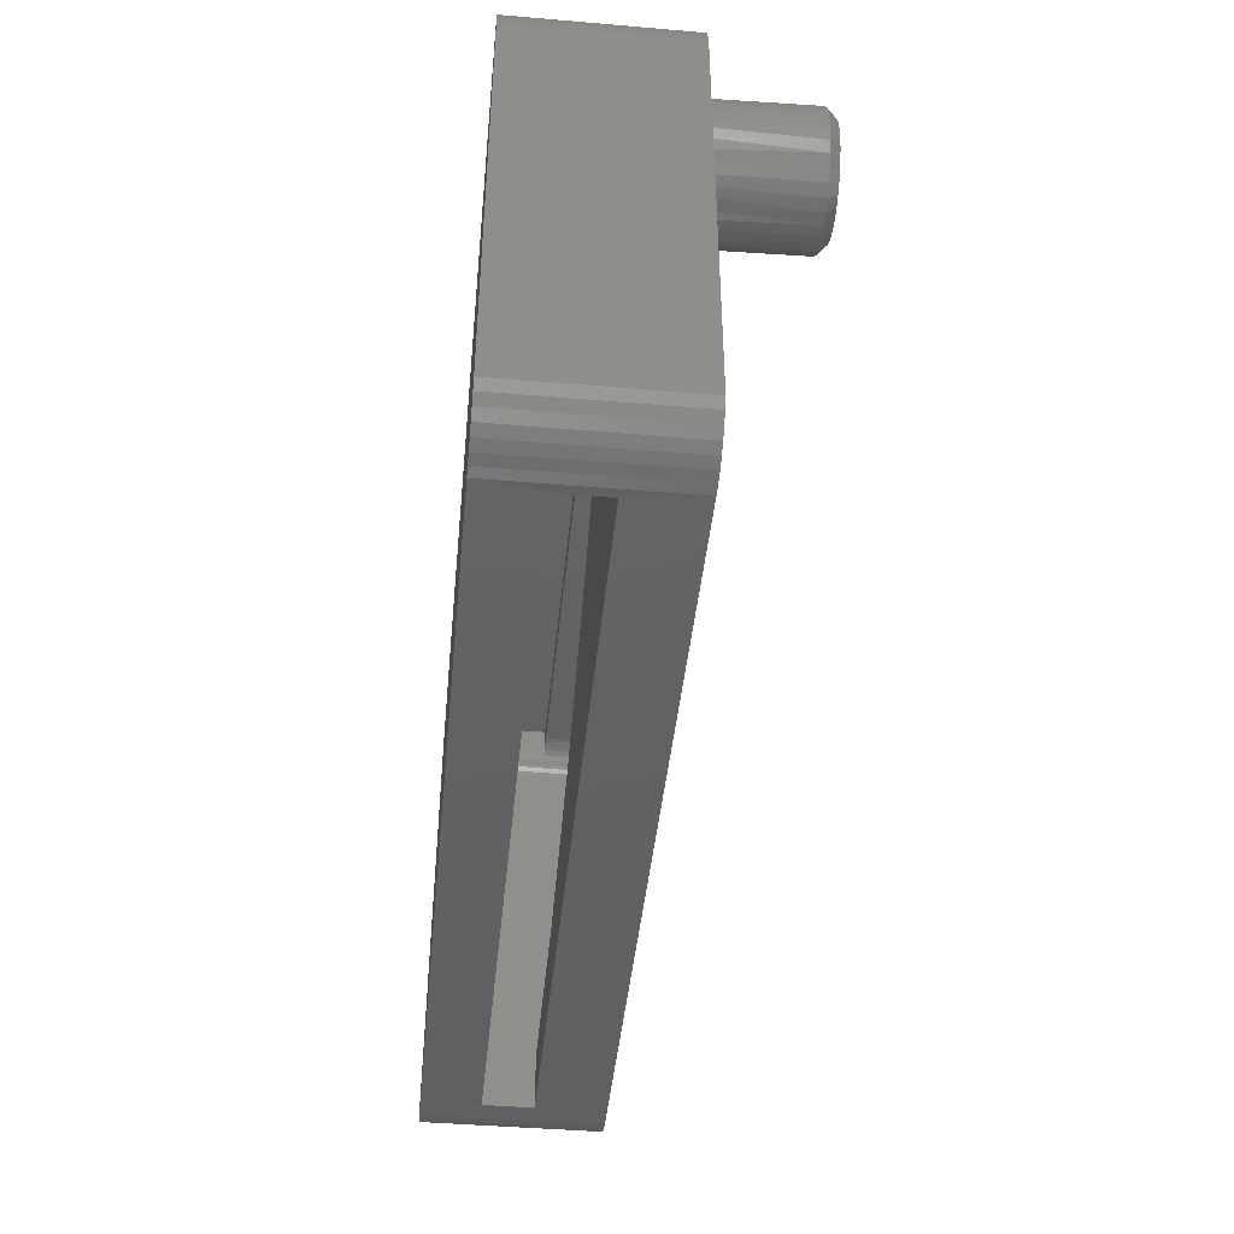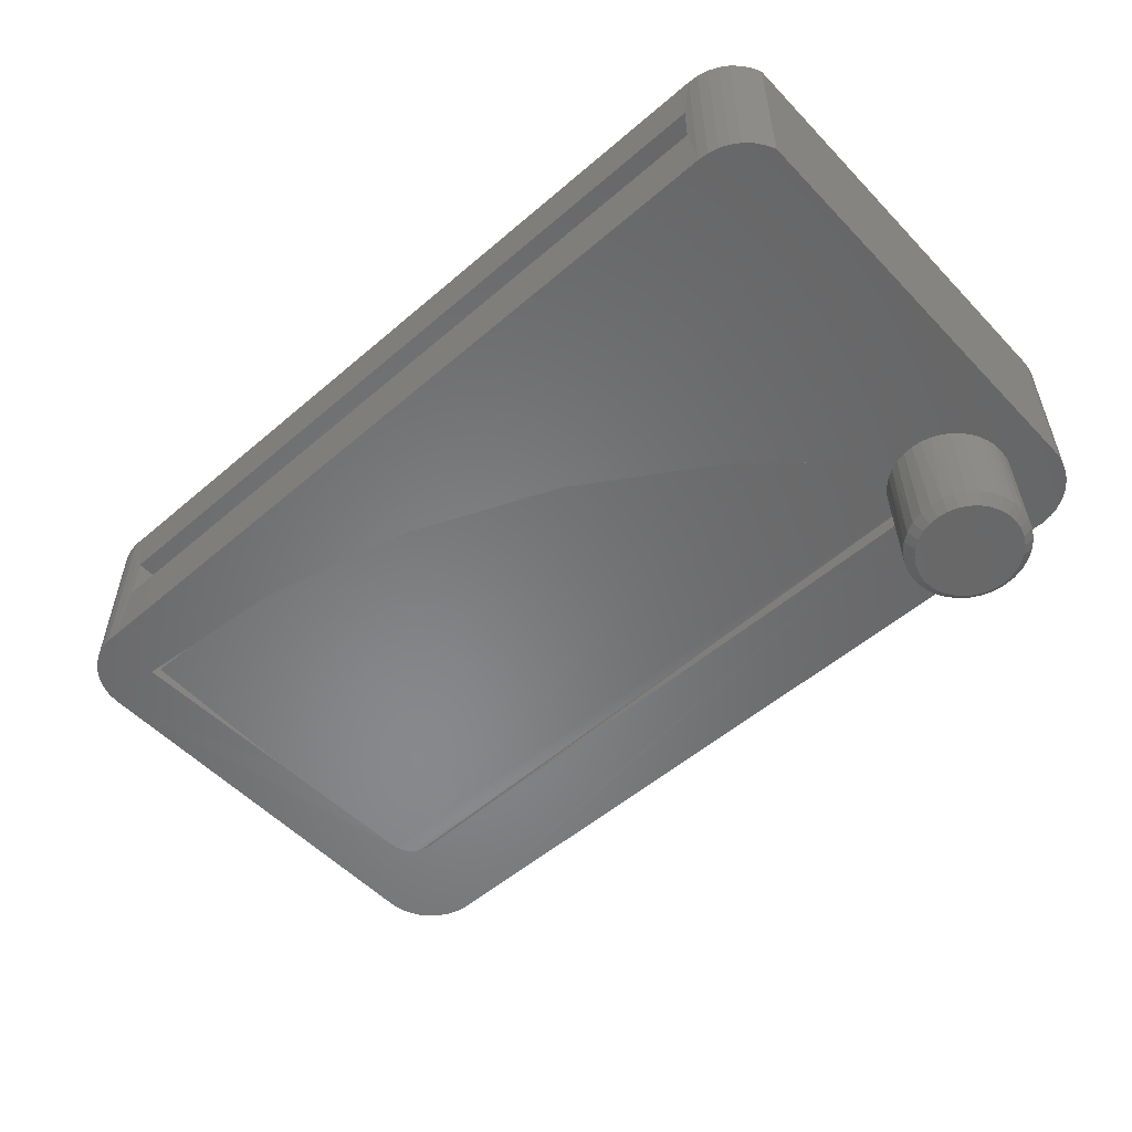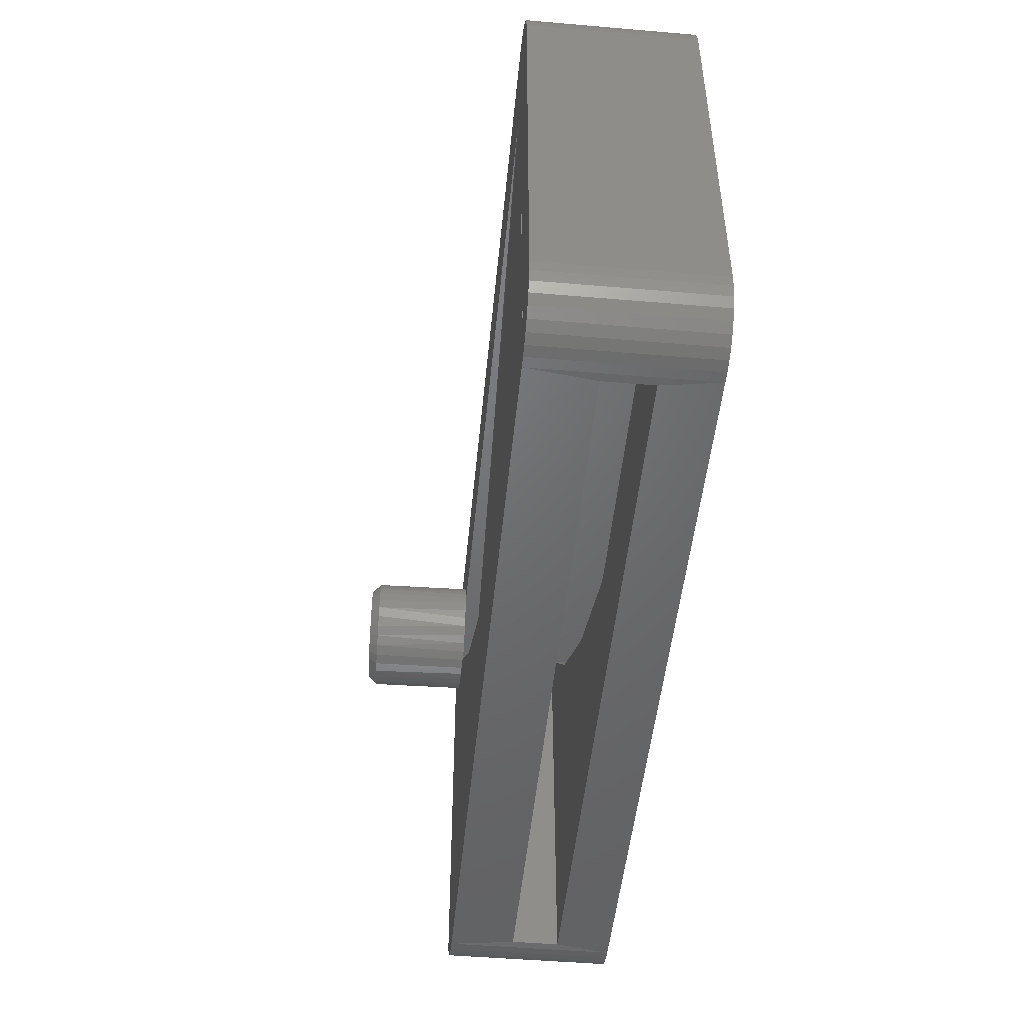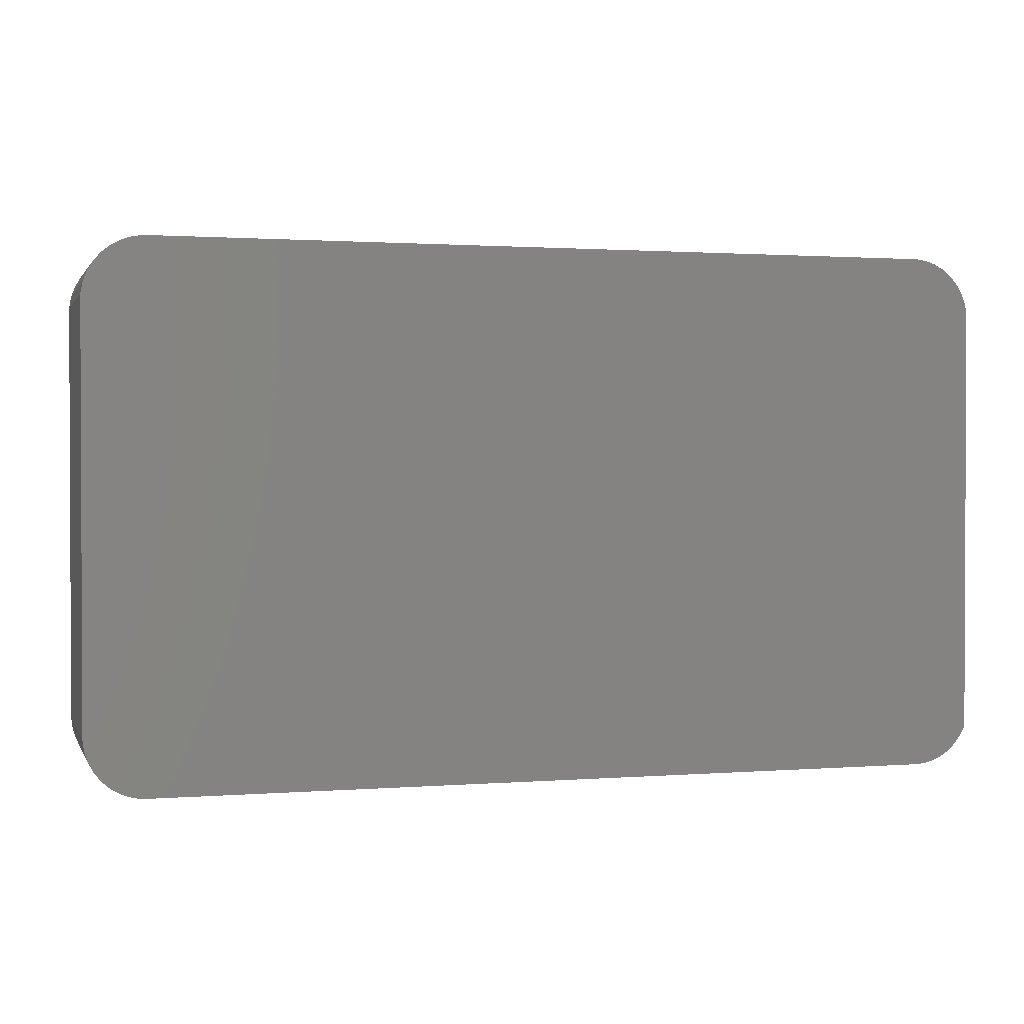
<metadata>
{"format":"stl","ext":"stl","renderer":"f3d","projection":"perspective","resolution":1024,"background":"white","views":[{"elev":-43.9,"azim":84.3,"up":"+Y"},{"elev":-53.8,"azim":42.4,"up":"+Z"},{"elev":-48.9,"azim":-95.4,"up":"+Y"},{"elev":1.3,"azim":-15.9,"up":"+Y"}]}
</metadata>
<code>
# stl→obj: 268 verts, 536 faces
v 0.7031 0.375 0.09465
v 0.7031 0.375 0.05469
v 0.7025 0.3548 0.09465
v 0.7025 0.3548 0.05469
v 0.7031 3.762e-17 0.09465
v 0.7031 3.513e-17 0.05469
v 0.07031 0.375 0.09465
v 0.08592 0.3548 0.09465
v 0.08167 0.3544 0.09465
v 0.07757 0.3532 0.09465
v 0.07374 0.3514 0.09465
v 0.07031 0.3488 0.09465
v 0.07031 0.375 0.05469
v 0.07031 0.3488 0.05469
v 0.07374 0.3514 0.05469
v 0.07757 0.3532 0.05469
v 0.08167 0.3544 0.05469
v 0.08592 0.3548 0.05469
v 0.07031 0.04704 0.05469
v 0.07031 -3.948e-33 0.05469
v 0.2144 0.06249 0.05469
v 0.6015 0.2509 0.05469
v 0.484 0.166 0.05469
v 0.3537 0.1025 0.05469
v 0.07031 2.496e-18 0.09465
v 0.07031 0.04704 0.09465
v 0.2144 0.06249 0.09465
v 0.3537 0.1025 0.09465
v 0.484 0.166 0.09465
v 0.6015 0.2509 0.09465
v 0.7104 -0.0004934 0.1406
v 0.06308 -0.0004934 0.1406
v 0.06308 -0.0004934 0
v 0.7104 -0.0004934 0
v 0.1512 0.0526 0.002369
v 0.05518 0.04688 0
v 0.1896 0.05801 0
v 0.482 0.1647 0.01049
v 0.6006 0.2501 0.0134
v 0.5583 0.216 0
v 0.4444 0.1437 0
v 0.3504 0.1012 0.007258
v 0.3205 0.09056 0
v 0.2523 0.07081 0.00485
v 0.1513 0.05261 0.01019
v 0.2523 0.07082 0.01267
v 0.6591 0.3056 0
v 0.7025 0.3548 0.0159
v 0.7025 0.3548 0.001904
v 0.05518 0.04688 0.1328
v 0.2025 0.06025 0.1328
v 0.482 0.1647 0.0183
v 0.6006 0.2501 0.02122
v 0.7025 0.3548 0.02372
v 0.3504 0.1012 0.01507
v 0.5992 0.2489 0.1328
v 0.7025 0.3548 0.1328
v 0.4788 0.1629 0.1328
v 0.3452 0.09932 0.1328
v 0.08592 0.3548 0.008582
v 0.08592 0.3548 0.1328
v 0.06525 0.3424 0.008074
v 0.06664 0.3447 0.1328
v 0.06444 0.3407 0.1328
v 0.07554 0.3523 0.008327
v 0.07892 0.3537 0.00841
v 0.06721 0.3454 0.008122
v 0.06962 0.3482 0.008181
v 0.06956 0.3481 0.1328
v 0.07309 0.3509 0.1328
v 0.07709 0.353 0.1328
v 0.08142 0.3543 0.1328
v 0.06379 0.3391 0.008038
v 0.06304 0.3364 0.1328
v 0.06286 0.3355 0.008016
v 0.06249 0.3319 0.1328
v 0.06249 0.3319 0.008006
v 0.07242 0.3505 0.00825
v 0.08246 0.3545 0.008497
v 0.6796 0.3104 -0.09244
v 0.6713 0.311 -0.09264
v 0.6633 0.3132 -0.09284
v 0.6879 0.3114 -0.09223
v 0.6958 0.314 -0.09204
v 0.6559 0.317 -0.09302
v 0.703 0.3181 -0.09186
v 0.6493 0.3221 -0.09318
v 0.7093 0.3236 -0.09171
v 0.6439 0.3284 -0.09331
v 0.7144 0.3301 -0.09158
v 0.6398 0.3356 -0.09341
v 0.7182 0.3376 -0.09149
v 0.6372 0.3435 -0.09348
v 0.7204 0.3456 -0.09144
v 0.72 0.3621 -0.09145
v 0.639 0.3681 -0.09343
v 0.7174 0.37 -0.09151
v 0.6427 0.3755 -0.09334
v 0.7133 0.3773 -0.09161
v 0.6479 0.3821 -0.09322
v 0.7078 0.3836 -0.09174
v 0.6542 0.3875 -0.09306
v 0.7013 0.3887 -0.09191
v 0.6614 0.3916 -0.09288
v 0.6939 0.3924 -0.09209
v 0.6693 0.3942 -0.09269
v 0.6775 0.3952 -0.09249
v 0.6858 0.3946 -0.09228
v 0.721 0.3539 -0.09142
v 0.6362 0.3518 -0.0935
v 0.6368 0.3601 -0.09349
v 0.7286 0.3541 -0.08342
v 0.7256 0.3626 0
v 0.7266 0.3541 1.05e-18
v 0.7274 0.3638 -0.08345
v 0.7246 0.3668 0
v 0.7243 0.3732 -0.08353
v 0.7217 0.3743 0
v 0.7195 0.3818 -0.08364
v 0.7066 0.3929 0
v 0.7126 0.3876 0
v 0.713 0.3892 -0.0838
v 0.7053 0.3953 -0.08399
v 0.6998 0.3972 0
v 0.6965 0.3997 -0.08421
v 0.6924 0.4004 0
v 0.687 0.4023 -0.08444
v 0.6685 0.4025 0
v 0.6766 0.4031 0
v 0.6772 0.4031 -0.08468
v 0.6674 0.4018 -0.08492
v 0.6607 0.4006 0
v 0.658 0.3988 -0.08515
v 0.6533 0.3975 0
v 0.6495 0.3939 -0.08536
v 0.6464 0.3932 0
v 0.642 0.3875 -0.08555
v 0.6311 0.3748 0
v 0.6352 0.3817 0
v 0.636 0.3797 -0.08569
v 0.6315 0.3709 -0.0858
v 0.6282 0.3673 0
v 0.6289 0.3614 -0.08587
v 0.6267 0.3611 0
v 0.6261 0.3548 2.678e-05
v 0.6282 0.3516 -0.08589
v 0.6261 0.3516 2.623e-05
v 0.7177 0.3813 0
v 0.6846 0.4024 0
v 0.6404 0.3879 0
v 0.627 0.3431 4.934e-05
v 0.6294 0.3418 -0.08586
v 0.7263 0.347 0
v 0.7279 0.3442 -0.08344
v 0.6294 0.3348 0.0001077
v 0.6325 0.3325 -0.08578
v 0.6331 0.3271 0.0001996
v 0.6373 0.3239 -0.08566
v 0.6381 0.3201 0.0003224
v 0.6438 0.3164 -0.0855
v 0.6442 0.3141 0.0004725
v 0.6515 0.3104 -0.08531
v 0.6513 0.3092 0.0006455
v 0.6603 0.3059 -0.0851
v 0.6796 0.3026 -0.08462
v 0.6894 0.3038 -0.08438
v 0.6841 0.3032 0
v 0.6919 0.3051 0
v 0.6987 0.3069 -0.08415
v 0.6994 0.3082 0
v 0.7073 0.3117 -0.08394
v 0.7062 0.3124 0
v 0.7148 0.3182 -0.08376
v 0.7215 0.3308 0
v 0.7174 0.3239 0
v 0.7208 0.3259 -0.08361
v 0.7253 0.3347 -0.0835
v 0.7244 0.3383 0
v 0.7257 0.3435 0
v 0.668 0.3033 0
v 0.6698 0.3033 -0.08486
v 0.6761 0.3026 0
v 0.7123 0.3177 0
v 0.7539 0.02338 0
v 0.7488 0.01645 0
v 0.7425 0.0105 0
v 0.7562 0.3963 0
v 0.7578 0.3875 0
v 0.007812 0.04688 0
v 0.06249 0.3319 3.469e-18
v 0.05904 0.1975 0.0001069
v 0.008999 0.03789 0
v 0.05518 0.4337 0
v 0.08592 0.3548 -1.041e-17
v 0.7578 0.3785 0
v 0.7578 0.03109 0
v 0.7274 0.002222 0
v 0.7191 0.0001327 0
v 0.05401 -0.0006949 0
v 0.04507 0.0007534 0
v 0.03653 0.003803 0
v 0.02869 0.008353 0
v 0.02181 0.01425 0
v 0.01612 0.0213 0
v 0.0118 0.02927 0
v 0.7353 0.005712 0
v 0.007812 0.3785 0
v 0.007809 0.3875 0
v 0.009392 0.3963 0
v 0.01251 0.4048 0
v 0.01707 0.4125 0
v 0.02293 0.4194 0
v 0.0299 0.425 0
v 0.03777 0.4294 0
v 0.04628 0.4323 0
v 0.7104 0.4337 0
v 0.08142 0.3543 0
v 0.07709 0.353 0
v 0.07309 0.3509 0
v 0.06956 0.3481 0
v 0.06664 0.3447 0
v 0.06444 0.3407 0
v 0.06304 0.3364 0
v 0.7531 0.4048 0
v 0.7193 0.4323 0
v 0.7279 0.4294 0
v 0.7357 0.425 0
v 0.7427 0.4194 0
v 0.7486 0.4125 0
v 0.06265 0.05043 0.0001955
v 0.06246 0.05043 0.008006
v 0.05895 0.1937 0.007919
v 0.7104 0.4337 0.1406
v 0.04628 0.4323 0.1406
v 0.7193 0.4323 0.1406
v 0.05518 0.4337 0.1406
v 0.03777 0.4294 0.1406
v 0.7279 0.4294 0.1406
v 0.0299 0.425 0.1406
v 0.7357 0.425 0.1406
v 0.02293 0.4194 0.1406
v 0.7427 0.4194 0.1406
v 0.01707 0.4125 0.1406
v 0.7486 0.4125 0.1406
v 0.01251 0.4048 0.1406
v 0.7531 0.4048 0.1406
v 0.009392 0.3963 0.1406
v 0.7562 0.3963 0.1406
v 0.007809 0.3875 0.1406
v 0.0118 0.02927 0.1406
v 0.01612 0.0213 0.1406
v 0.7539 0.02338 0.1406
v 0.7488 0.01645 0.1406
v 0.02181 0.01425 0.1406
v 0.7425 0.0105 0.1406
v 0.02869 0.008353 0.1406
v 0.7353 0.005712 0.1406
v 0.03653 0.003803 0.1406
v 0.7274 0.002222 0.1406
v 0.04507 0.0007534 0.1406
v 0.7191 0.0001327 0.1406
v 0.7578 0.03109 0.1406
v 0.7578 0.3785 0.1406
v 0.007812 0.3785 0.1406
v 0.007812 0.04688 0.1406
v 0.008999 0.03789 0.1406
v 0.05401 -0.0006949 0.1406
v 0.7578 0.3875 0.1406
f 1 2 3
f 3 2 4
f 3 4 5
f 5 4 6
f 7 1 3
f 7 3 8
f 7 8 9
f 7 9 10
f 7 10 11
f 7 11 12
f 13 14 15
f 13 15 16
f 13 16 17
f 13 17 18
f 13 18 4
f 13 4 2
f 19 20 21
f 6 4 22
f 6 22 23
f 6 23 24
f 6 24 21
f 6 21 20
f 5 25 26
f 5 26 27
f 5 27 28
f 5 28 29
f 5 29 30
f 5 30 3
f 25 20 26
f 26 20 19
f 31 5 6
f 32 33 20
f 32 20 25
f 32 25 5
f 32 5 31
f 20 33 6
f 6 33 34
f 6 34 31
f 19 35 36
f 35 37 36
f 38 39 40
f 41 38 40
f 42 38 41
f 43 42 41
f 44 42 43
f 37 44 43
f 44 37 35
f 45 35 19
f 45 19 21
f 45 21 46
f 47 40 39
f 47 39 48
f 47 48 49
f 50 51 27
f 50 27 26
f 50 26 19
f 50 19 36
f 52 22 53
f 53 22 4
f 53 4 54
f 22 52 23
f 23 52 55
f 23 55 24
f 24 55 46
f 24 46 21
f 29 56 30
f 30 56 57
f 30 57 3
f 56 29 58
f 58 29 28
f 58 28 59
f 59 28 27
f 59 27 51
f 4 18 54
f 54 18 60
f 57 61 3
f 3 61 8
f 62 63 64
f 65 16 15
f 66 16 65
f 17 16 66
f 67 68 14
f 67 14 12
f 67 12 69
f 67 69 63
f 67 63 62
f 10 70 11
f 11 70 69
f 11 69 12
f 70 10 71
f 71 10 9
f 71 9 72
f 72 9 8
f 72 8 61
f 62 64 73
f 73 64 74
f 73 74 75
f 75 74 76
f 75 76 77
f 65 15 78
f 78 15 14
f 78 14 68
f 66 79 17
f 17 79 60
f 17 60 18
f 12 14 7
f 7 14 13
f 13 2 7
f 7 2 1
f 80 81 82
f 83 80 82
f 83 82 84
f 84 82 85
f 84 85 86
f 86 85 87
f 86 87 88
f 88 87 89
f 88 89 90
f 90 89 91
f 90 91 92
f 92 91 93
f 92 93 94
f 95 96 97
f 97 96 98
f 97 98 99
f 99 98 100
f 99 100 101
f 101 100 102
f 101 102 103
f 103 102 104
f 103 104 105
f 105 104 106
f 105 106 107
f 105 107 108
f 94 93 109
f 109 93 110
f 109 110 95
f 95 110 111
f 95 111 96
f 112 113 114
f 112 115 113
f 116 113 115
f 115 117 116
f 116 117 118
f 118 117 119
f 120 121 122
f 122 123 120
f 120 123 124
f 124 123 125
f 124 125 126
f 126 125 127
f 128 129 130
f 130 131 128
f 132 128 131
f 131 133 132
f 132 133 134
f 134 133 135
f 134 135 136
f 136 135 137
f 138 139 140
f 140 141 138
f 138 141 142
f 142 141 143
f 142 143 144
f 145 144 143
f 145 143 146
f 145 146 147
f 122 121 119
f 119 121 148
f 119 148 118
f 130 129 127
f 127 129 149
f 127 149 126
f 140 139 137
f 137 139 150
f 137 150 136
f 146 151 147
f 146 152 151
f 112 153 154
f 112 114 153
f 155 151 152
f 152 156 155
f 157 155 156
f 156 158 157
f 159 157 158
f 158 160 159
f 159 160 161
f 161 160 162
f 161 162 163
f 163 162 164
f 47 163 164
f 165 166 167
f 168 167 166
f 166 169 168
f 168 169 170
f 170 169 171
f 170 171 172
f 172 171 173
f 174 175 176
f 176 177 174
f 174 177 178
f 178 177 154
f 178 154 179
f 153 179 154
f 47 164 180
f 180 164 181
f 180 181 182
f 182 181 165
f 182 165 167
f 176 175 173
f 173 175 183
f 173 183 172
f 109 95 112
f 95 115 112
f 146 143 110
f 143 111 110
f 143 141 96
f 111 143 96
f 140 137 98
f 98 141 140
f 96 141 98
f 135 133 104
f 102 135 104
f 102 100 135
f 131 130 106
f 106 133 131
f 104 133 106
f 127 125 105
f 108 127 105
f 108 107 127
f 123 122 103
f 103 125 123
f 105 125 103
f 119 117 97
f 99 119 97
f 99 101 119
f 95 117 115
f 97 117 95
f 100 98 137
f 137 135 100
f 107 106 130
f 130 127 107
f 101 103 122
f 122 119 101
f 110 93 146
f 93 152 146
f 112 154 109
f 154 94 109
f 154 177 92
f 94 154 92
f 176 173 90
f 90 177 176
f 92 177 90
f 171 169 84
f 86 171 84
f 86 88 171
f 166 165 83
f 83 169 166
f 84 169 83
f 181 164 82
f 81 181 82
f 81 80 181
f 162 160 85
f 85 164 162
f 82 164 85
f 158 156 91
f 89 158 91
f 89 87 158
f 93 156 152
f 91 156 93
f 88 90 173
f 173 171 88
f 80 83 165
f 165 181 80
f 87 85 160
f 160 158 87
f 161 163 159
f 145 147 49
f 47 49 147
f 47 147 151
f 47 151 155
f 47 155 157
f 47 157 159
f 47 159 163
f 184 185 186
f 120 124 187
f 121 120 187
f 188 121 187
f 148 121 188
f 180 40 47
f 180 182 40
f 189 190 191
f 189 191 36
f 189 36 192
f 193 134 136
f 193 136 150
f 193 150 139
f 193 139 138
f 193 138 142
f 193 142 144
f 193 144 145
f 193 145 194
f 195 196 174
f 195 174 178
f 195 178 179
f 195 179 153
f 195 153 114
f 195 114 113
f 195 113 116
f 195 116 118
f 195 118 148
f 195 148 188
f 34 33 37
f 34 37 43
f 34 43 41
f 34 41 197
f 34 197 198
f 33 199 200
f 33 200 36
f 33 36 37
f 36 200 201
f 36 201 202
f 36 202 203
f 36 203 204
f 36 204 205
f 36 205 192
f 196 184 186
f 196 186 206
f 196 206 197
f 196 197 41
f 196 41 40
f 196 40 182
f 196 182 167
f 196 167 168
f 196 168 170
f 196 170 172
f 196 172 183
f 196 183 175
f 196 175 174
f 194 207 208
f 194 208 209
f 194 209 210
f 194 210 211
f 194 211 212
f 194 212 213
f 194 213 214
f 194 214 215
f 194 215 193
f 216 129 128
f 216 128 132
f 216 132 134
f 216 134 193
f 207 194 217
f 207 217 218
f 207 218 219
f 207 219 220
f 207 220 221
f 207 221 222
f 207 222 223
f 207 223 190
f 207 190 189
f 224 187 124
f 224 124 126
f 224 126 149
f 224 149 129
f 129 216 225
f 129 225 226
f 129 226 227
f 129 227 228
f 129 228 229
f 129 229 224
f 194 145 48
f 145 49 48
f 35 45 230
f 230 45 231
f 230 231 191
f 191 231 232
f 79 65 60
f 66 65 79
f 232 231 45
f 232 45 46
f 232 46 55
f 232 55 52
f 232 52 53
f 232 53 77
f 53 54 73
f 53 73 75
f 53 75 77
f 54 60 65
f 54 65 78
f 54 78 68
f 54 68 67
f 54 67 62
f 54 62 73
f 190 223 39
f 194 218 217
f 48 39 223
f 48 223 222
f 48 222 221
f 48 221 220
f 48 220 219
f 48 219 218
f 48 218 194
f 191 190 39
f 191 39 38
f 191 38 42
f 191 42 44
f 191 44 35
f 191 35 230
f 191 232 36
f 36 232 50
f 50 232 77
f 50 77 76
f 233 234 235
f 233 236 234
f 235 234 237
f 235 237 238
f 238 237 239
f 238 239 240
f 240 239 241
f 240 241 242
f 242 241 243
f 242 243 244
f 244 243 245
f 244 245 246
f 246 245 247
f 246 247 248
f 248 247 249
f 250 251 252
f 253 252 251
f 251 254 253
f 255 253 254
f 254 256 255
f 257 255 256
f 256 258 257
f 259 257 258
f 258 260 259
f 31 261 259
f 262 263 264
f 262 264 265
f 262 265 266
f 262 266 250
f 262 250 252
f 32 31 259
f 32 259 260
f 32 260 267
f 264 263 249
f 249 263 268
f 249 268 248
f 71 72 61
f 50 76 56
f 50 56 58
f 50 58 59
f 50 59 51
f 57 56 76
f 57 76 74
f 57 74 64
f 57 64 63
f 57 63 69
f 57 69 70
f 57 70 71
f 57 71 61
f 264 207 265
f 265 207 189
f 207 264 208
f 208 264 249
f 208 249 209
f 209 249 247
f 209 247 210
f 210 247 245
f 210 245 211
f 211 245 243
f 211 243 212
f 212 243 241
f 212 241 213
f 213 241 239
f 213 239 214
f 214 239 237
f 214 237 215
f 215 237 234
f 215 234 193
f 193 234 236
f 233 216 236
f 236 216 193
f 216 233 225
f 225 233 235
f 225 235 226
f 226 235 238
f 226 238 227
f 227 238 240
f 227 240 228
f 228 240 242
f 228 242 229
f 229 242 244
f 229 244 224
f 224 244 246
f 224 246 187
f 187 246 248
f 187 248 188
f 188 248 268
f 188 268 195
f 195 268 263
f 262 196 263
f 263 196 195
f 196 262 184
f 184 262 252
f 184 252 185
f 185 252 253
f 185 253 186
f 186 253 255
f 186 255 206
f 206 255 257
f 206 257 197
f 197 257 259
f 197 259 198
f 198 259 261
f 198 261 34
f 34 261 31
f 33 32 199
f 199 32 267
f 199 267 200
f 200 267 260
f 200 260 201
f 201 260 258
f 201 258 202
f 202 258 256
f 202 256 203
f 203 256 254
f 203 254 204
f 204 254 251
f 204 251 205
f 205 251 250
f 205 250 192
f 192 250 266
f 192 266 189
f 189 266 265

</code>
